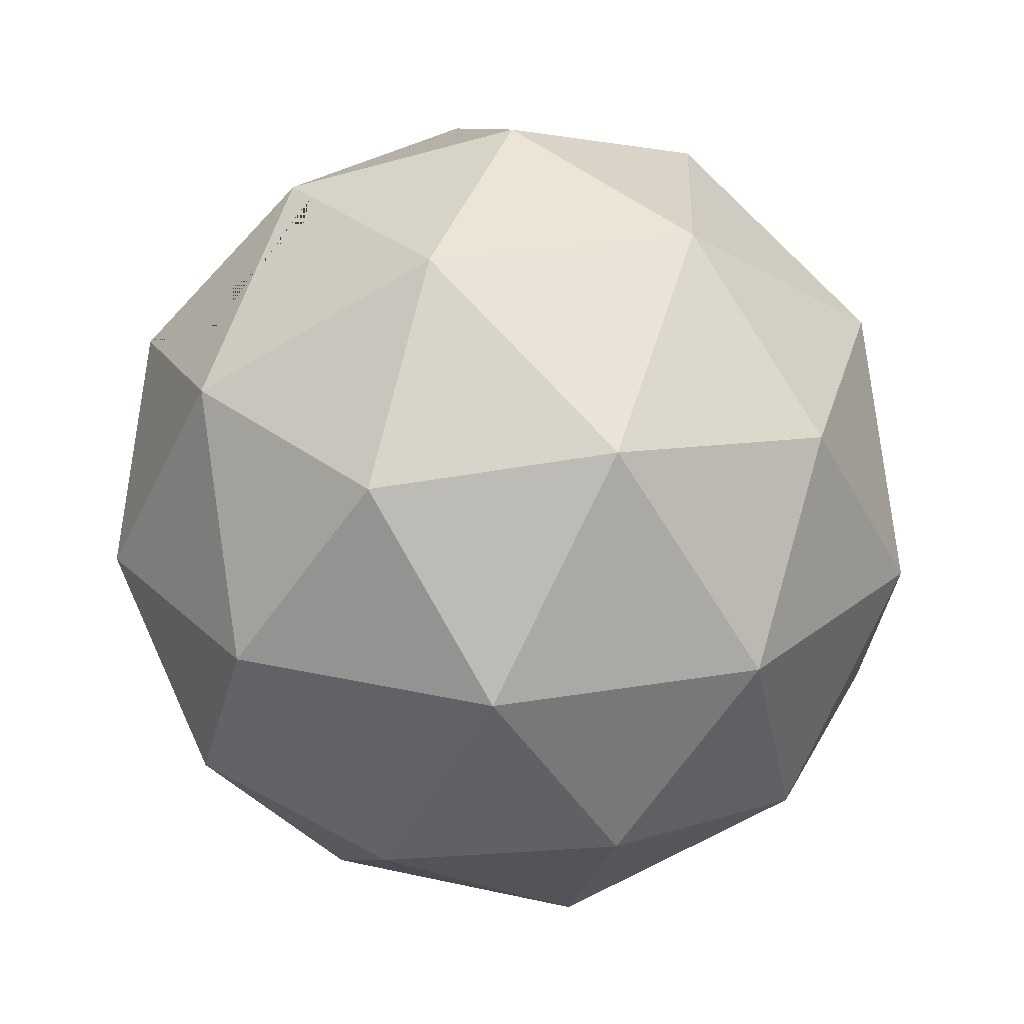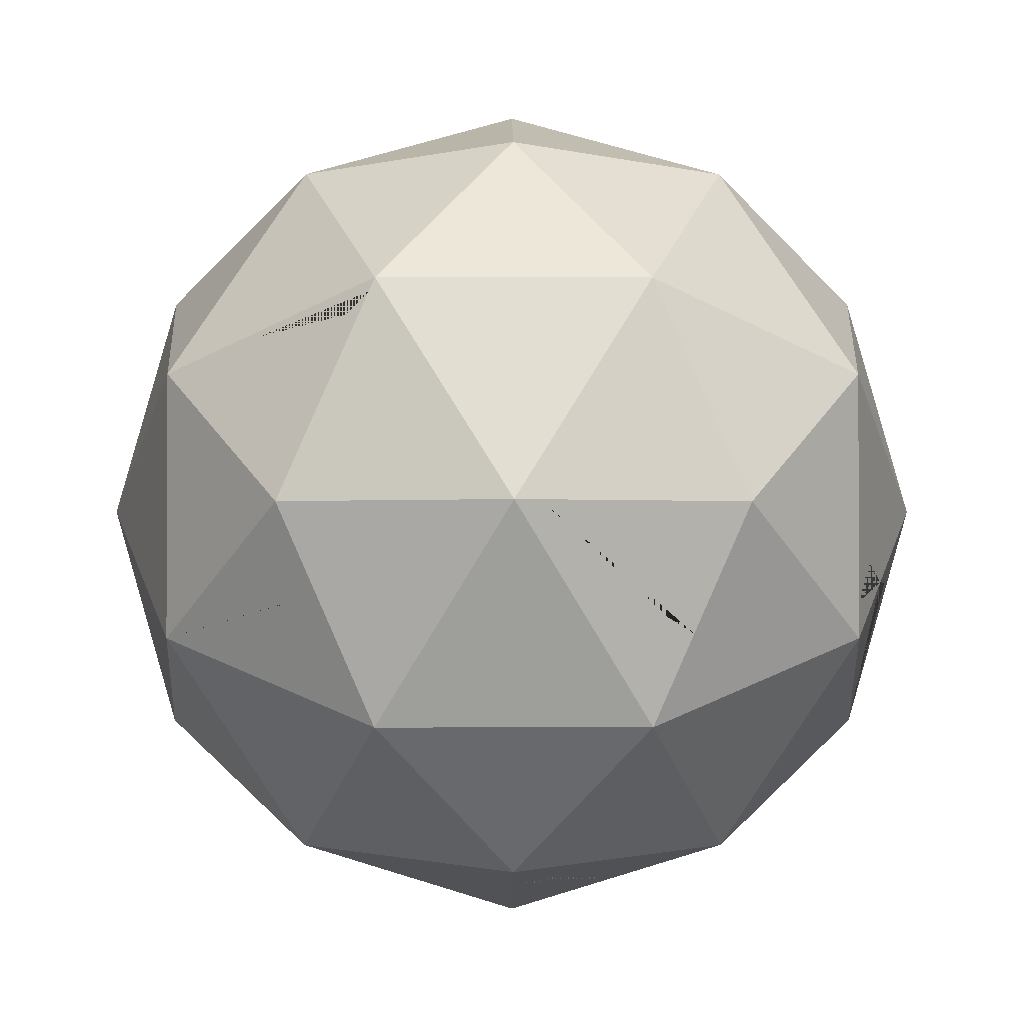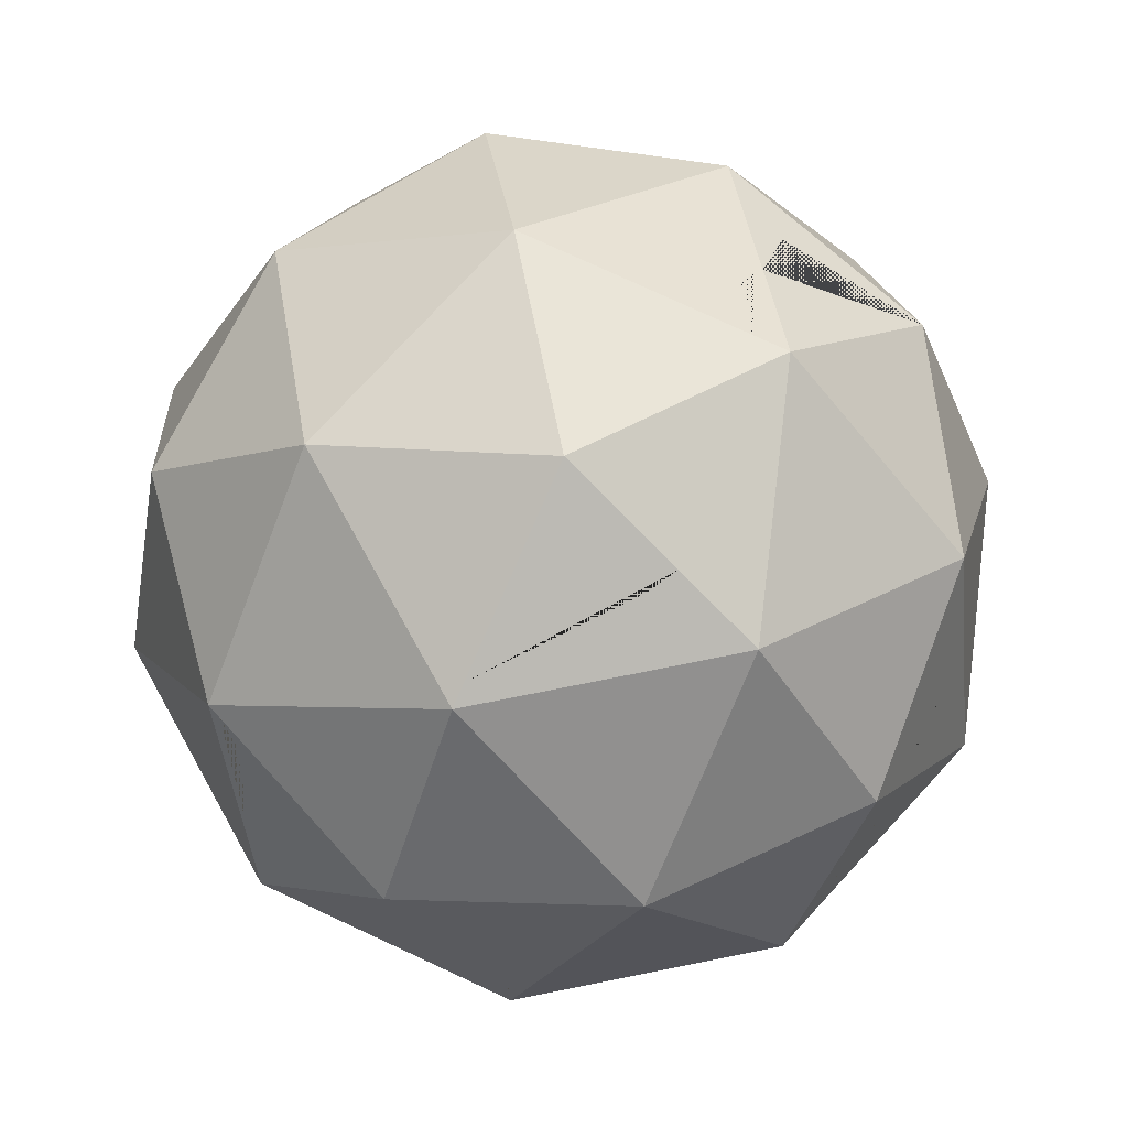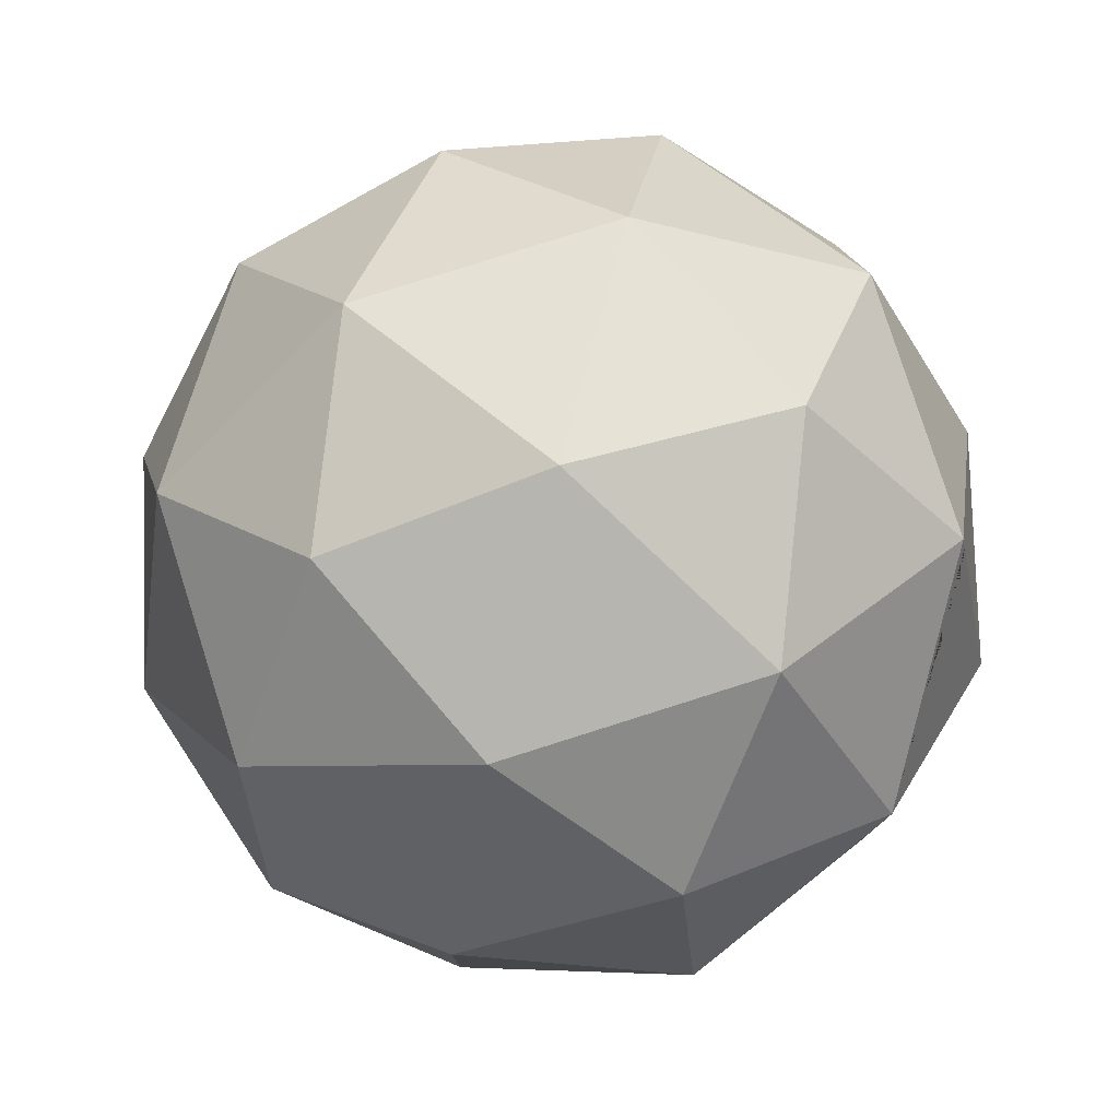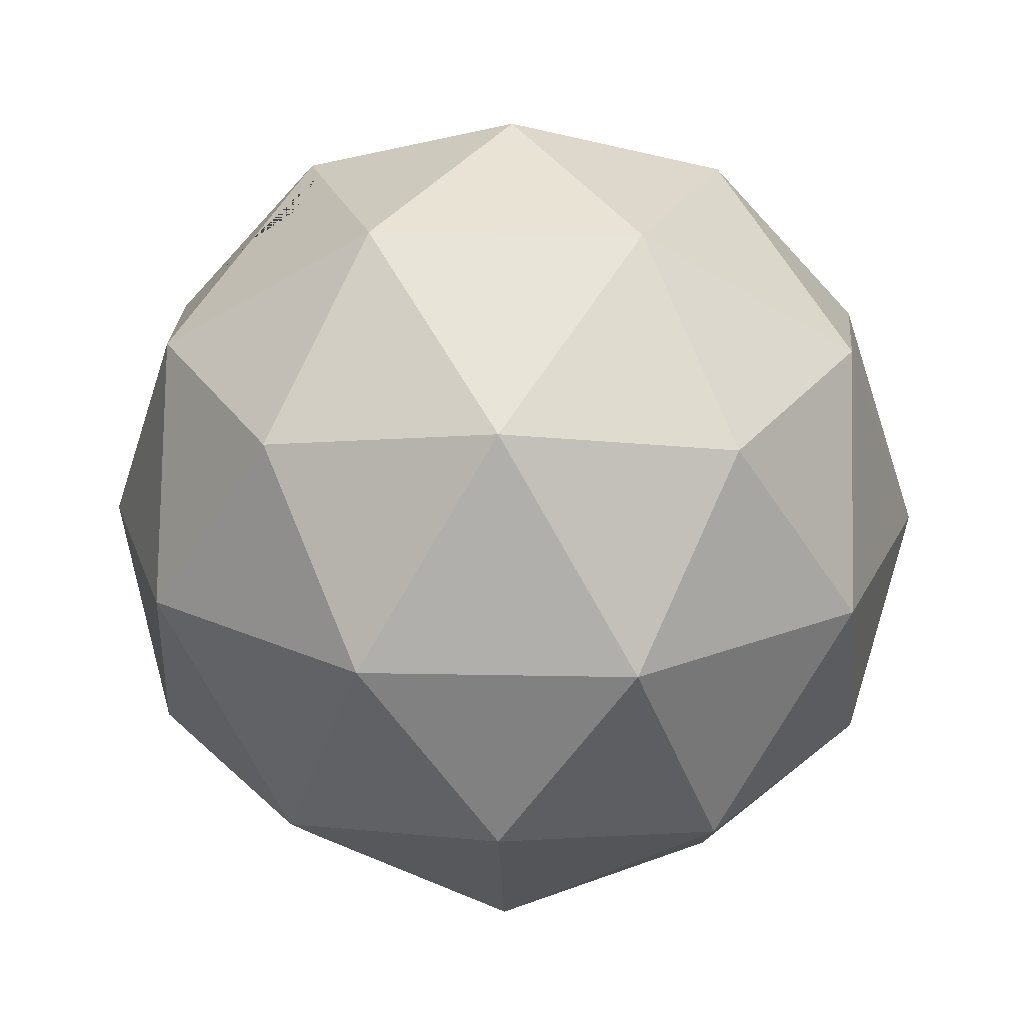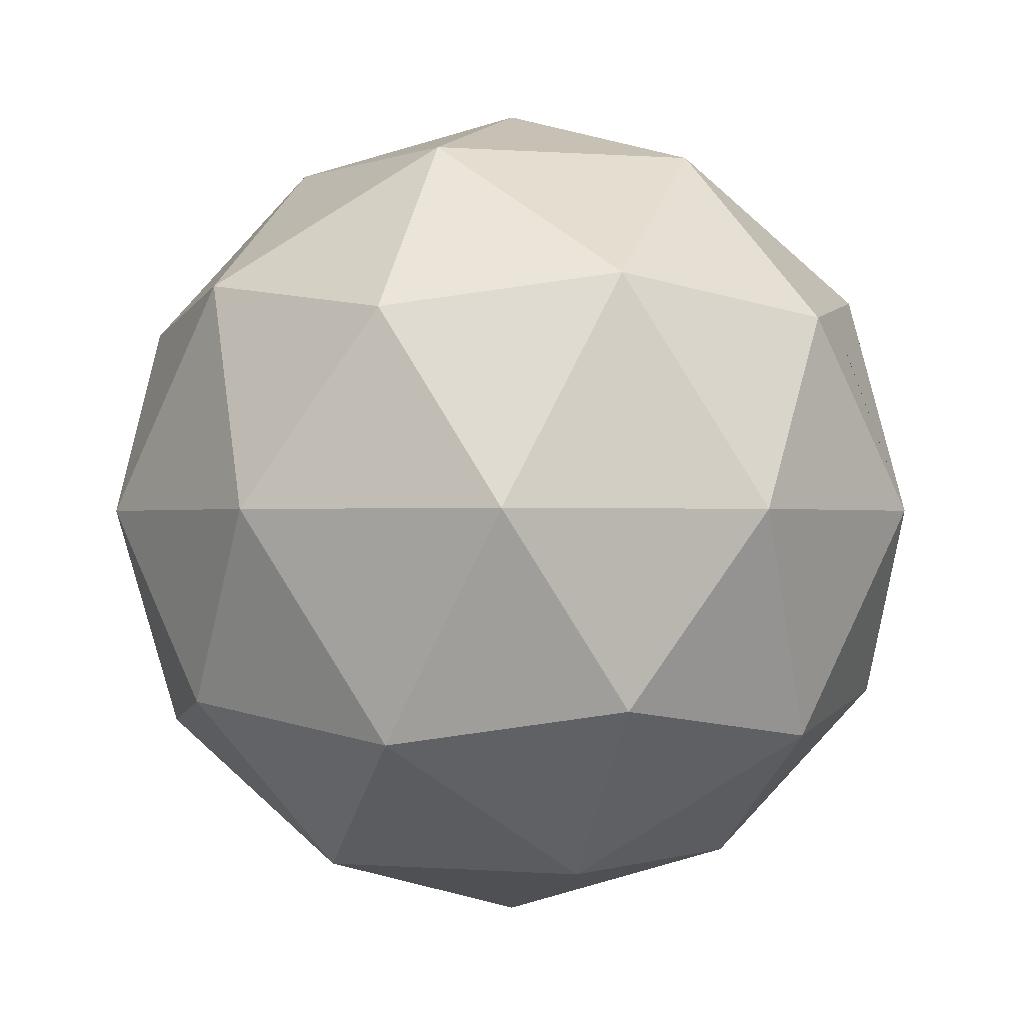
<metadata>
{"format":"obj","ext":"obj","renderer":"f3d","projection":"perspective","resolution":1024,"background":"white","views":[{"elev":25.1,"azim":-33.6,"up":"+Y"},{"elev":-1.6,"azim":148.0,"up":"+Z"},{"elev":77.8,"azim":114.8,"up":"+Y"},{"elev":79.3,"azim":40.7,"up":"+Z"},{"elev":22.1,"azim":-16.0,"up":"+Y"},{"elev":-0.5,"azim":37.3,"up":"+Y"}]}
</metadata>
<code>
v 0 -7.77 0
v 5.622 -3.475 4.085
v -2.148 -3.475 6.61
v -6.95 -3.475 0
v -2.148 -3.475 -6.61
v 5.622 -3.475 -4.085
v 2.148 3.475 6.61
v -5.622 3.475 4.085
v -5.622 3.475 -4.085
v 2.148 3.475 -6.61
v 6.95 3.475 0
v 0 7.77 0
v -1.262 -6.61 3.885
v 3.305 -6.61 2.401
v 2.042 -4.085 6.286
v 6.61 -4.085 0
v 3.305 -6.61 -2.401
v -4.085 -6.61 0
v -5.347 -4.085 3.885
v -1.262 -6.61 -3.885
v -5.347 -4.085 -3.885
v 2.042 -4.085 -6.286
v 7.39 0 2.401
v 7.39 0 -2.401
v 0 0 7.77
v 4.567 0 6.286
v -7.39 0 2.401
v -4.567 0 6.286
v -4.567 0 -6.286
v -7.39 0 -2.401
v 4.567 0 -6.286
v 0 0 -7.77
v 5.347 4.085 3.885
v -2.042 4.085 6.286
v -6.61 4.085 0
v -2.042 4.085 -6.286
v 5.347 4.085 -3.885
v 1.262 6.61 3.885
v 4.085 6.61 0
v -3.305 6.61 2.401
v -3.305 6.61 -2.401
v 1.262 6.61 -3.885
v 5.076 -4.214 -3.688
v 5.717 -4.766 0.6481
v 3.239 -2.149 -6.286
v -1.483 -5.829 4.564
v 1.222 -2.443 -6.882
v 1.074 -4.825 5.583
v -1.794 -4.728 -5.52
v -5.104 -4.572 3.136
v -0.6409 -7.181 -1.972
v 4.377 -5.159 3.18
v 0.06368 -6.61 -3.454
v -3.468 -6.61 0.8492
v 2.26 -4.521 5.615
v 0.4341 -3.851 -6.41
v -0.631 -6.127 -4.344
v -3.411 -5.281 3.885
v 4.578 -3.653 -4.727
v 5.705 -4.776 -0.6574
v 0.7381 7.091 -2.272
v -4.488 3.668 -4.782
v -1.032 2.064 -7.02
v 2.053 6.61 2.796
v 3.692 6.61 0.5402
v -3.305 6.61 -1.741
v 3.546 6.61 -0.7414
v 4.172 0.568 -6.339
v 2.423 5.892 3.885
v -4.706 5.539 -1.383
v 6.287 3.727 -1.606
v 0.4708 7.337 1.449
v 4.549 5.682 -1.427
v -3.145 2.301 -6.286
v 1.473 2.383 -6.974
v 6.583 1.614 -2.987
v 3.654 6.732 0
v 0.7531 7.556 0
v 5.086 0 -5.571
v -2.815 6.782 -2.045
v 4.644 0.4011 -6.05
v -4.56 4.912 -3.313
v 0.4846 2.766 -6.814
v -3.895 2.831 -5.546
v 3.522 0.5514 -6.552
v -5.655 4.531 -1.394
v 5.94 4.371 -0.7085
v -0.726 6.825 -2.593
v -3.999 4.383 -4.366
v -3.987 6.088 -1.012
v 6.492 3.053 -1.735
v -2.311 1.011 -6.816
v 1.236 7.009 -1.984
v -7.226 -1.293 -1.508
v 4.037 -0.8584 6.286
v -6.232 -4.26 0
v 6.73 1.32 2.88
v -6.319 -2.142 3.179
v 4.419 4.659 3.885
v -5.172 -3.168 4.424
v -1.46 -2.362 6.981
v -6.393 -3.687 1.35
v 5.301 4.177 3.743
v 2.015 3.944 6.202
v 5.451 4.045 3.633
v -6.303 2.137 3.436
v -6.462 -3.66 -1.182
v 1.537 -3.075 6.653
v 4.955 -1.278 5.477
v -0.02492 3.791 6.442
v -3.678 -1.277 6.405
v -2.953 5.906 3.484
v -7.39 0 1.371
v -4.091 3.736 5.027
v -5.109 1.785 5.155
v -7.286 0.5437 2.081
v -0.05636 5.602 4.843
v 6.822 0 3.183
v 6.74 0.4123 3.162
v 3.091 -1.135 6.538
v -3.271 5.572 3.605
v 5.712 3.705 3.253
v -6.185 -4.119 0.6548
f 2 52 44 16
f 2 16 23
f 3 15 108 101
f 5 21 29
f 6 59 45 31
f 2 23 118 109
f 3 101 111
f 5 29 32
f 6 31 79 24
f 8 114 121 112 40
f 9 35 70 86 82
f 11 71 87 73 39
f 39 67 77
f 39 73 67
f 35 8 40
f 40 38 72 12
f 40 112 117 38
f 38 64 72
f 38 69 64
f 24 76 91 71 11
f 24 79 76
f 31 68 81
f 32 63 83 75
f 32 29 74 92 63
f 29 9 62 84 74
f 30 35 9
f 30 113 116 35
f 23 11 105 122 97
f 31 32 75 85 68
f 31 45 47 32
f 29 30 9
f 29 21 30
f 21 107 94 30
f 19 3 111 100
f 15 2 109 95
f 23 24 11
f 23 16 24
f 16 6 24
f 20 49 57
f 20 21 5 49
f 20 18 21
f 18 96 107 21
f 18 50 19 102 123 96
f 18 54 50
f 16 60 43 6
f 16 44 60
f 43 59 6
f 56 49 5
f 58 46 3 19
f 46 48 15 3
f 55 52 2 15
f 47 56 5 32
f 51 18 20
f 57 53 20
f 50 58 19
f 48 55 15
f 53 51 20
f 80 66 40 12
f 78 12 72
f 77 65 39
f 81 79 31
f 61 88 80 12
f 82 89 62 9
f 66 90 70 35 40
f 65 69 99 103 39
f 78 93 61 12
f 98 102 19
f 115 114 8
f 104 99 69 38
f 97 119 118 23
f 106 115 8
f 95 120 108 15
f 117 110 104 38
f 94 113 30
f 100 98 19
f 116 106 8 35
f 103 105 11 39
f 1 14 13
f 1 13 54 18
f 1 18 51
f 1 51 53 17
f 4 102 98 27
f 4 27 113 94
f 7 33 99 104
f 10 36 42
f 37 10 42
f 42 41 80 88 61
f 42 36 41
f 36 62 89 82 41
f 41 66 80
f 41 70 90 66
f 34 110 117
f 33 105 103
f 27 106 116
f 28 34 114 115
f 28 25 34
f 25 7 110 34
f 26 33 7
f 26 118 119 97 33
f 22 56 47
f 27 28 115 106
f 27 98 100 28
f 25 26 7
f 25 108 120 95 26
f 17 22 59 43
f 17 53 57 22
f 13 46 58
f 14 1 17
f 13 48 46
f 13 14 55 48
f 14 52 55
f 57 49 56 22
f 44 52 14
f 60 44 14 17
f 45 59 22
f 58 50 54 13
f 43 60 17
f 47 45 22
f 72 64 65 77 78
f 76 79 81 37
f 75 83 63 36 10
f 74 84 62 36
f 68 85 75 10
f 82 86 70 41
f 73 87 71 37
f 67 73 37 42
f 64 69 65
f 71 91 76 37
f 81 68 10 37
f 63 92 74 36
f 77 67 42 61 93 78
f 116 113 27
f 103 99 33
f 111 101 25 28
f 100 111 28
f 104 110 7
f 107 96 4
f 101 108 25
f 109 118 26
f 112 121 114 34
f 94 107 4
f 95 109 26
f 117 112 34
f 97 122 105 33
f 96 123 102 4

</code>
